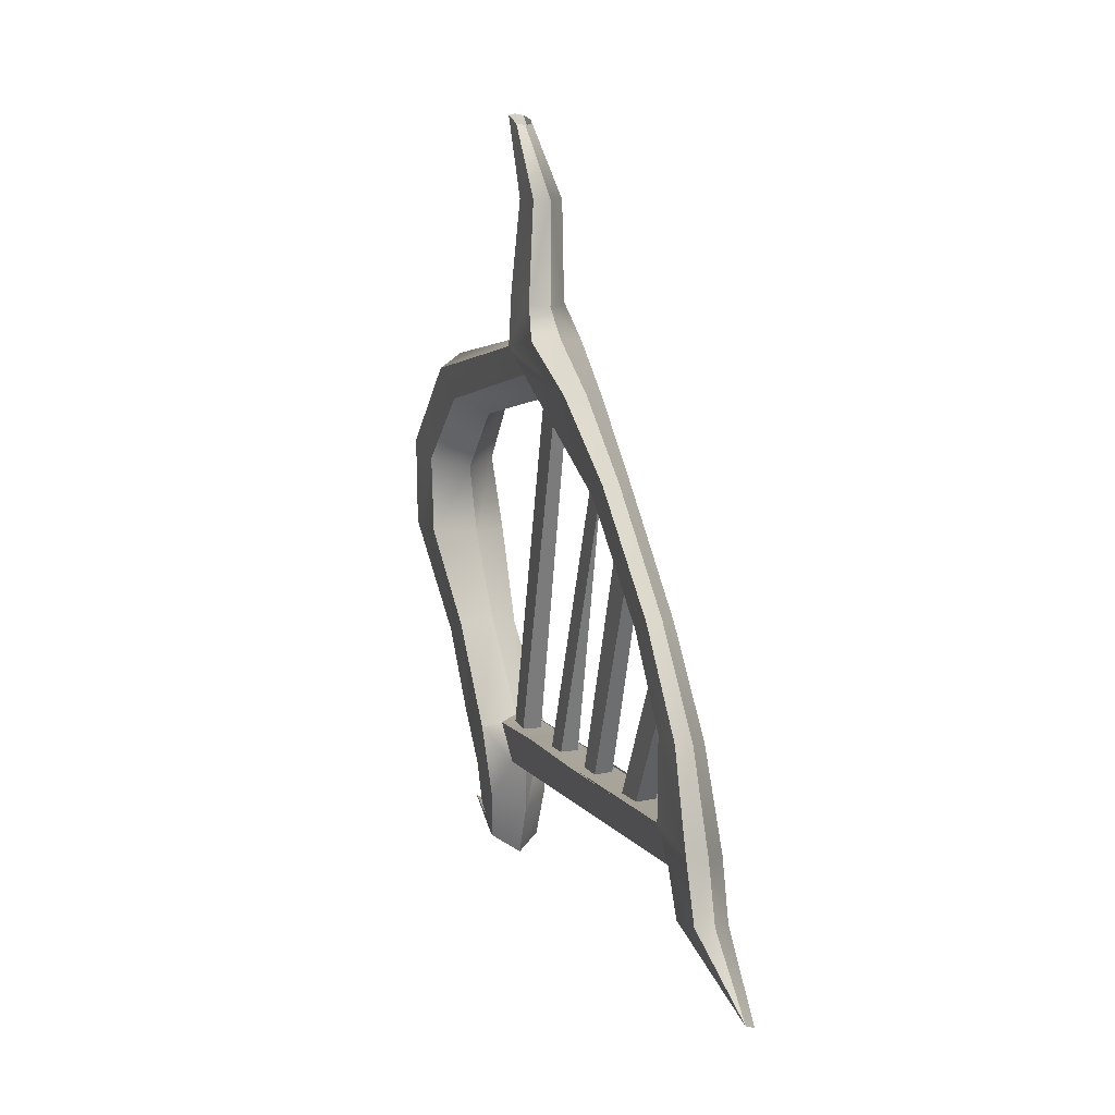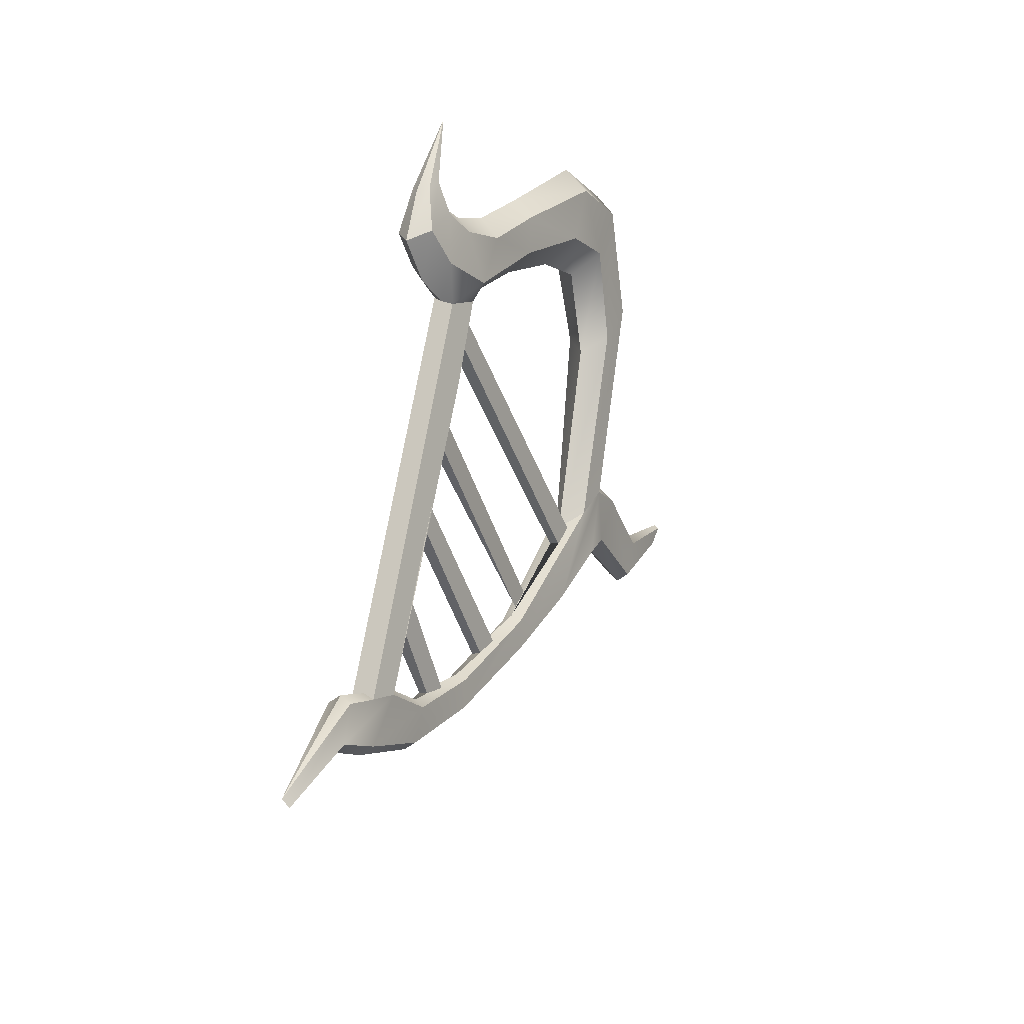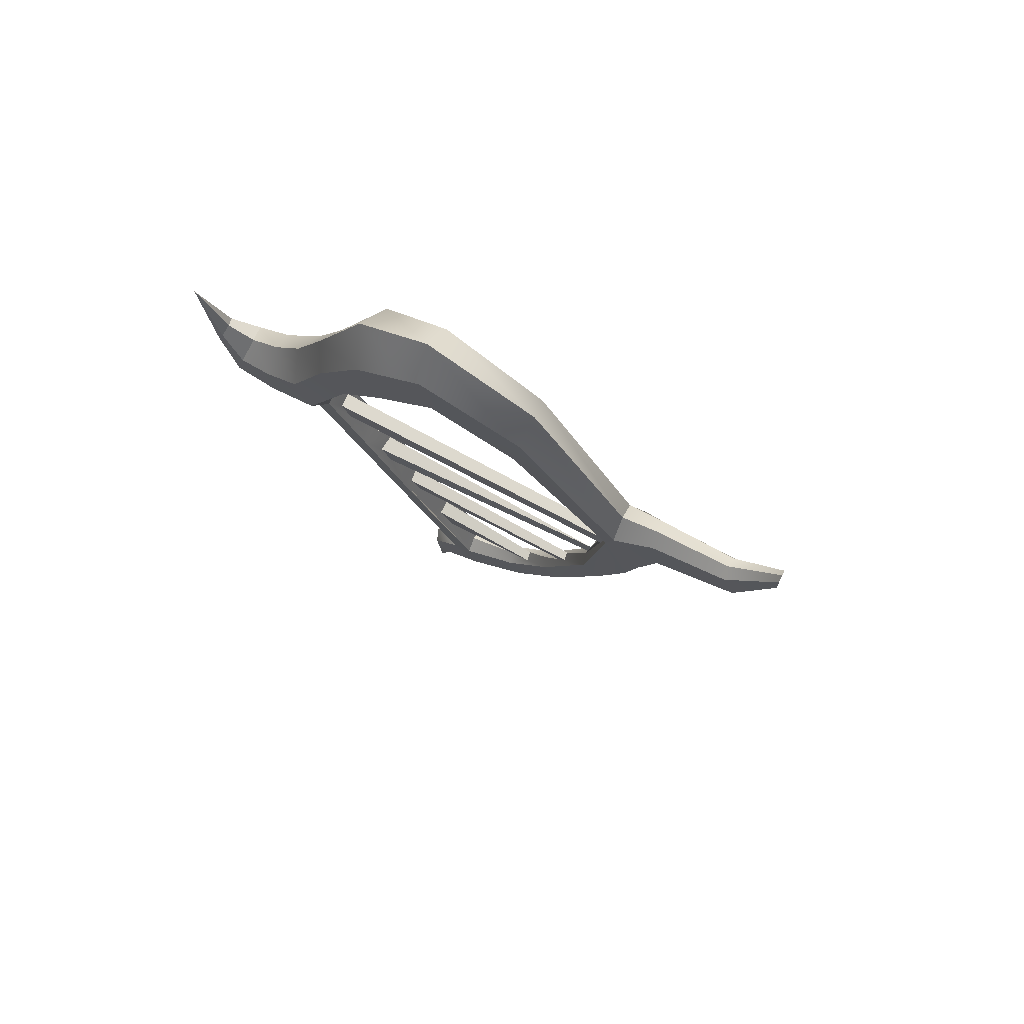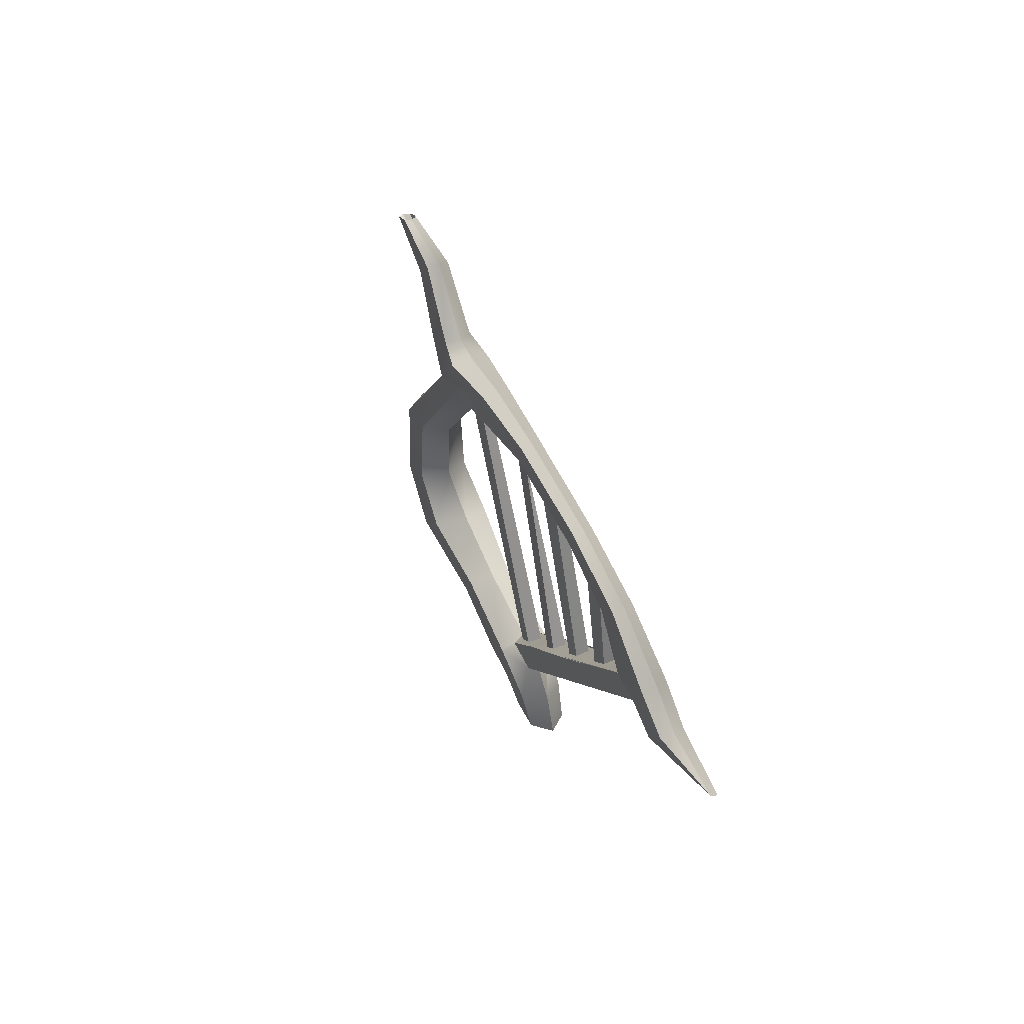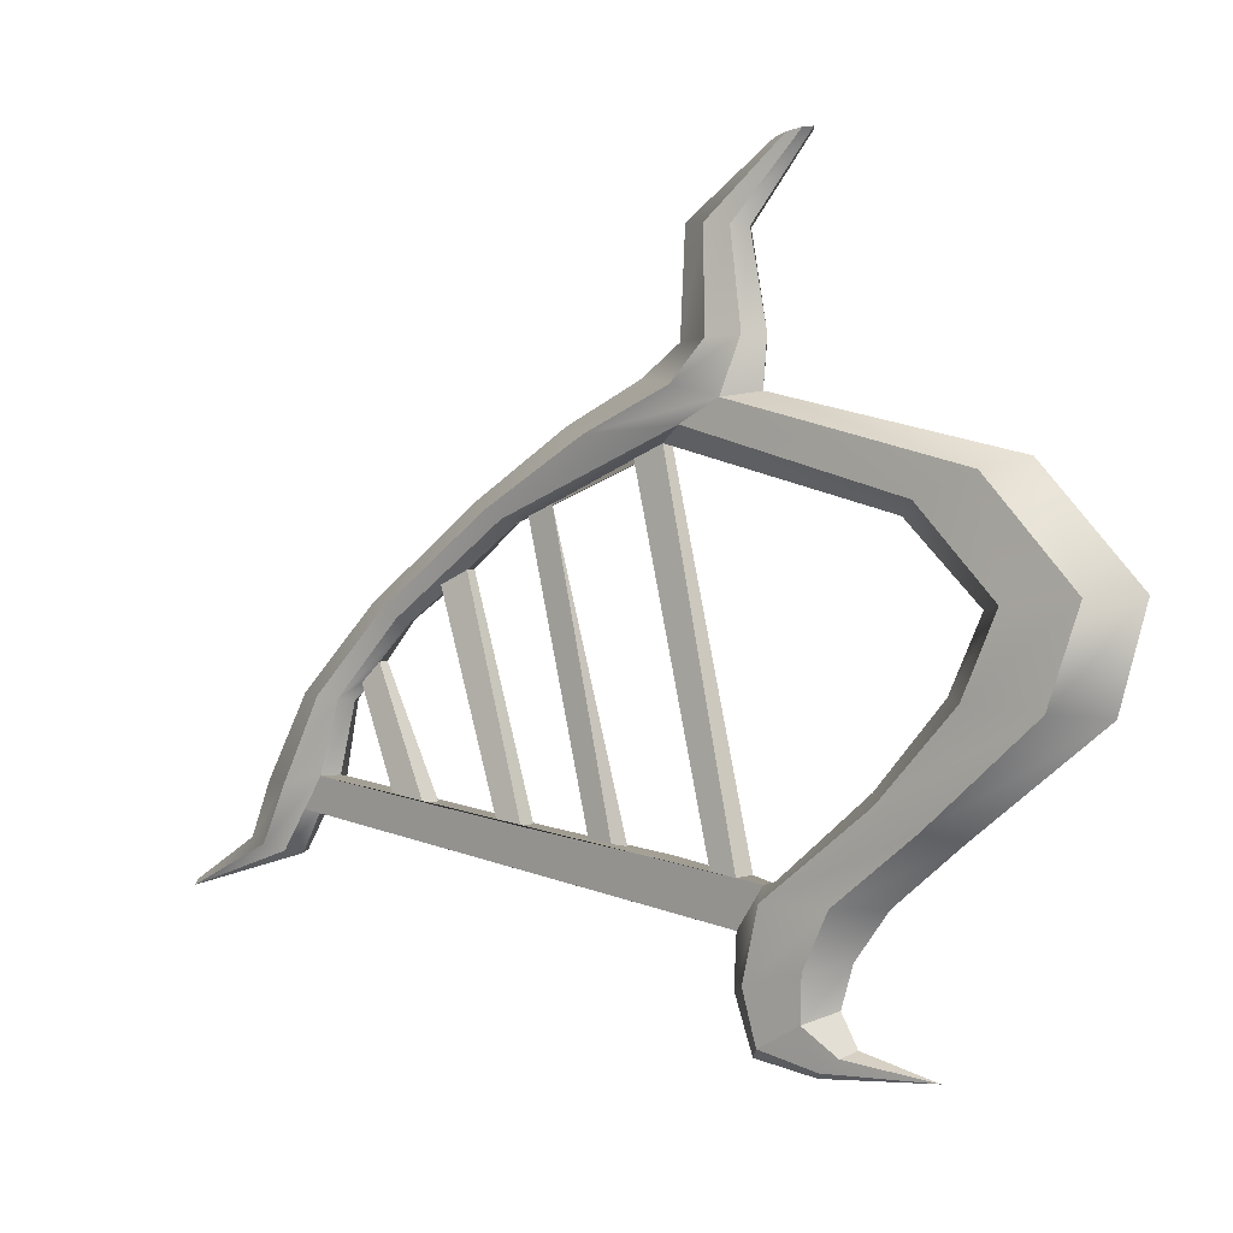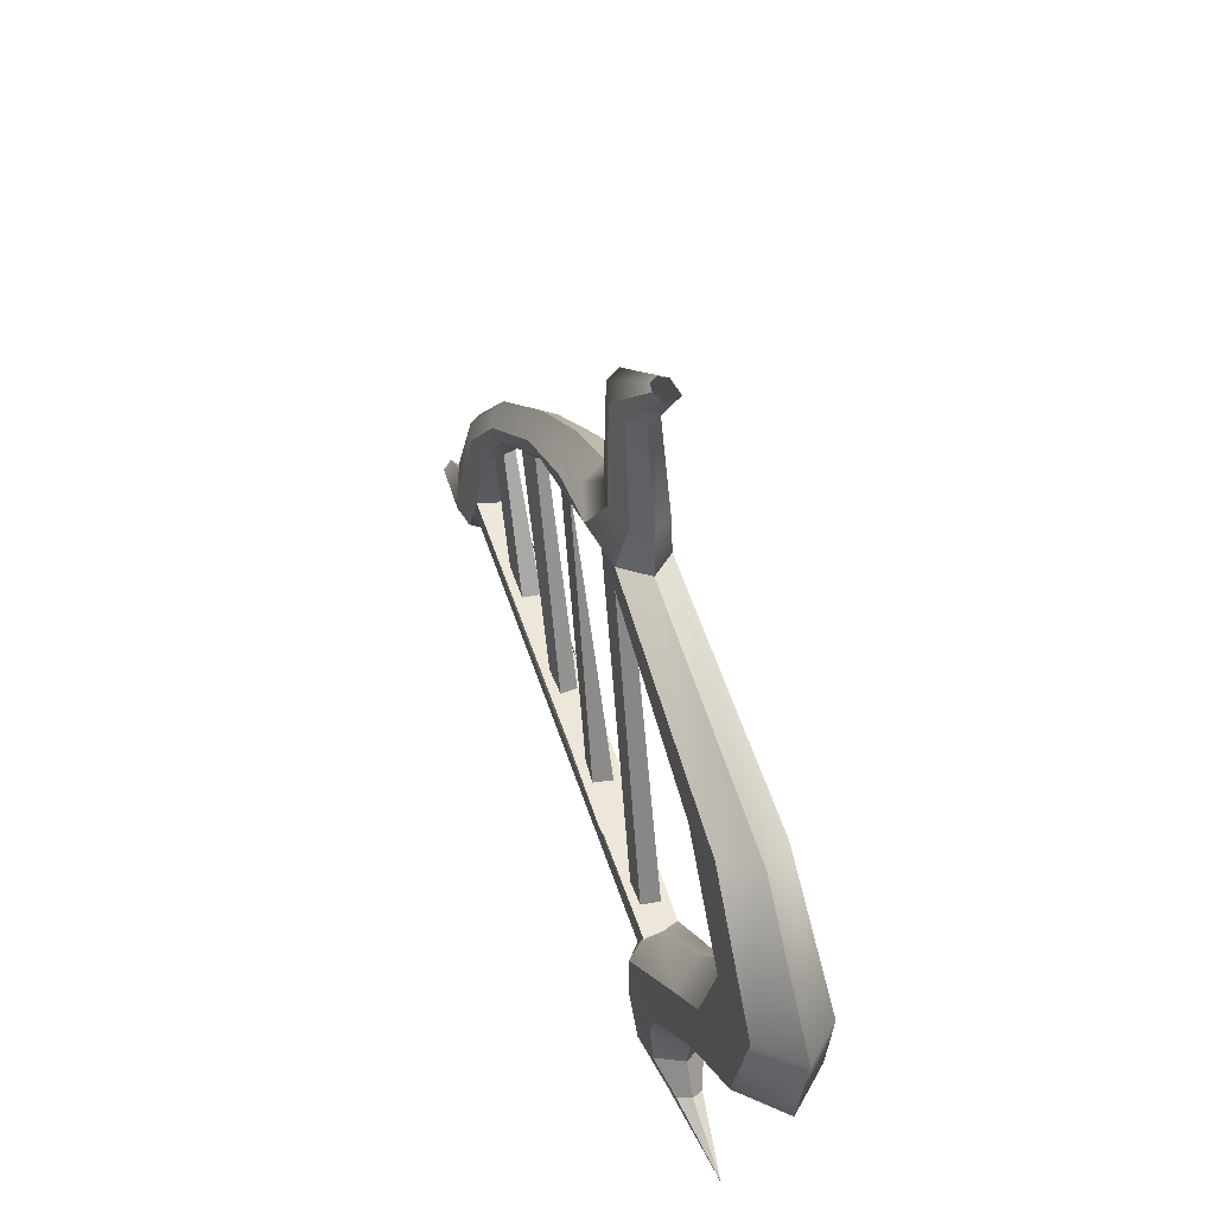
<metadata>
{"format":"obj","ext":"obj","renderer":"f3d","projection":"perspective","resolution":1024,"background":"white","views":[{"elev":18.3,"azim":-178.7,"up":"+Y"},{"elev":-38.4,"azim":26.7,"up":"+Z"},{"elev":57.4,"azim":120.0,"up":"+Z"},{"elev":-73.7,"azim":-164.4,"up":"+Z"},{"elev":-5.5,"azim":-31.5,"up":"+Y"},{"elev":39.6,"azim":-0.4,"up":"+Y"}]}
</metadata>
<code>
o a1_pCube7.001
v -2.012 13.9 -0.5181
v -2.127 13.78 -0.9066
v -1.82 9.738 0.04478
v -1.732 9.691 0.4242
v -1.457 9.664 0.3517
v -1.592 9.768 -0.1007
v -2.445 13.18 -1.913
v -2.624 13.02 -2.276
v -2.295 10.03 -1.407
v -2.149 9.932 -1.041
v -1.927 9.966 -1.113
v -2.065 10.03 -1.5
v -2.454 13.01 -2.328
v -2.303 13.21 -1.973
v -2.9 12.1 -3.433
v -3.027 11.84 -3.687
v -2.846 10.4 -3.147
v -2.675 10.27 -2.646
v -2.42 10.28 -2.693
v -2.596 10.4 -3.241
v -2.87 11.83 -3.752
v -2.747 12.13 -3.507
v -1.512 14.46 1.249
v -1.644 14.34 0.7947
v -1.261 9.328 1.871
v -1.14 9.274 2.223
v -0.8805 9.309 2.2
v -1.009 9.365 1.757
v -1.48 14.35 0.7433
v -1.333 14.46 1.181
v -0.3631 7.26 3.518
v -0.4866 7.333 3.71
v -0.1631 7.007 4.797
v -0.6919 7.24 3.621
v -0.3357 7.648 3.078
v -0.568 7.77 3.488
v -0.9828 7.609 3.282
v -3.329 10.64 -4.262
v -3.381 10.22 -4.639
v -1.169 8.664 2.278
v -1.104 9.19 2.739
v -1.647 9.536 1.106
v -2.233 9.9 -0.7272
v -2.705 10.21 -2.226
v -0.6734 9.189 2.425
v -0.8385 8.732 2.035
v -2.973 10.24 -4.77
v -2.841 10.66 -4.471
v -2.168 10.22 -2.409
v -1.71 9.913 -0.9592
v -1.137 9.556 0.8771
v -3.146 10.21 -4.614
v -1.029 8.653 2.12
v -1.034 17.85 2.935
v -0.9051 17.86 2.984
v -1.178 17.05 1.71
v -1.413 17.06 1.637
v -1.117 15.62 1.612
v -1.411 15.61 1.504
v -1.574 15.28 0.9482
v -1.166 15.24 1.065
v -1.63 14.81 -0.147
v -1.92 14.86 -0.2093
v -2.149 14.04 -1.661
v -2.355 14.09 -1.685
v -2.697 12.87 -3.499
v -2.891 12.91 -3.53
v -3.035 11.78 -4.729
v -3.251 11.79 -4.796
v -3.166 10.64 -5.4
v -3.431 10.65 -5.486
v -3.266 9.9 -5.744
v -3.509 9.929 -5.805
v -3.826 9.316 -7.061
v -0.784 17.92 3.38
v -0.9736 16.93 2.359
v -0.8434 15.62 2.496
v -0.8148 14.9 2.201
v -1.051 14.64 1.578
v -2.02 13.77 -1.271
v -2.192 13.42 -1.846
v -2.564 12.64 -3.092
v -2.639 12.39 -3.366
v -2.848 11.67 -4.138
v -3.074 9.702 -5.14
v -3.93 9.235 -6.914
v -0.8625 17.92 3.495
v -1.124 16.9 2.554
v -1.024 15.6 2.754
v -2.173 13.71 -1.134
v -2.704 12.59 -2.955
v -2.987 11.63 -3.959
v -3.044 10.66 -4.243
v -3.236 9.649 -4.951
v -0.9911 17.9 3.446
v -1.359 16.91 2.48
v -1.318 15.59 2.646
v -1.614 14.61 1.755
v -2.379 13.75 -1.158
v -2.899 12.62 -2.986
v -3.203 11.65 -4.026
v -3.479 9.678 -5.012
v -1.095 17.88 3.261
v -1.541 16.96 2.181
v -1.554 15.59 2.235
v -1.47 14.86 2.407
v -1.809 15.06 1.86
v -2.113 14.63 0.3762
v -2.517 13.88 -1.329
v -3.034 12.73 -3.168
v -3.37 11.7 -4.298
v -3.571 10.56 -4.861
v -3.659 9.772 -5.288
v -1.563 17.02 1.832
v -1.112 17.85 3.05
v -1.592 15.6 1.762
v -2.12 14.78 0.007438
v -1.84 15.2 1.278
v -2.507 14.02 -1.548
v -3.031 12.85 -3.393
v -3.39 11.76 -4.617
v -3.599 10.62 -5.263
v -3.672 9.876 -5.616
v -1.029 14.93 2.674
v -0.445 7.093 3.238
v -0.7738 7.074 3.341
v -0.6504 7 3.149
v -0.271 8.247 3.143
v -0.5246 8.308 3.679
v -0.07577 8.969 3.568
v -0.3841 8.909 4.189
v 0.2079 9.793 4.762
v -0.09714 9.62 5.183
v 0.8139 11.02 6.397
v 0.4522 10.9 7.078
v 0.8573 12.21 6.869
v 0.5498 12.19 7.515
v 0.3685 13.7 5.649
v 0.09523 13.8 6.199
v -0.5182 7.365 2.462
v -0.5238 8.079 2.311
v -0.3732 9.033 2.614
v 0.01676 10.09 4.173
v 0.4895 11.18 5.365
v 0.5478 12.2 5.869
v 0.1138 13.45 4.803
v -0.933 7.204 2.256
v -1.03 7.973 2.014
v -0.8707 9.231 2.648
v -0.4794 10.22 4.005
v -0.1965 11.23 5.014
v -0.06907 12.17 5.514
v -0.4141 13.3 4.506
v -1.165 7.326 2.666
v -1.284 8.034 2.55
v -1.287 8.978 2.902
v -0.7844 10.04 4.426
v -0.5582 11.12 5.695
v -0.3766 12.15 6.16
v -0.6874 13.4 5.056
v -1.031 8.201 3.382
v -0.9899 8.914 3.856
v -0.5933 9.745 5.015
v -0.2338 10.95 6.727
v -0.06717 12.16 7.16
v -0.4327 13.65 5.902
f 1 2 3 4
f 5 6 2 1
f 2 6 3
f 1 4 5
f 7 8 9 10
f 11 12 13 14
f 8 13 12 9
f 14 7 10 11
f 15 16 17 18
f 19 20 21 22
f 16 21 20 17
f 22 15 18 19
f 23 24 25 26
f 27 28 29 30
f 24 29 28 25
f 30 23 26 27
f 31 32 33
f 32 34 33
f 32 31 35 36
f 34 32 36 37
f 38 39 40 41 42 43 44
f 45 46 47 48 49 50 51
f 39 52 47 46 53 40
f 54 55 56 57
f 57 56 58 59
f 60 61 62 63
f 63 62 64 65
f 65 64 66 67
f 68 69 67 66
f 69 68 70 71
f 71 70 72 73
f 73 72 74
f 56 55 75 76
f 77 58 56 76
f 62 61 78 79
f 64 62 79 80
f 66 64 80 81 82
f 68 66 82 83 84
f 70 68 84 48
f 72 70 48 47 85
f 74 72 85 86
f 75 87 88 76
f 76 88 89 77
f 90 80 79 23 30 29 24 1 2
f 14 13 91 82 81 80 90 7
f 22 21 92 84 83 82 91 15
f 84 92 93 48
f 85 94 86
f 87 95 96 88
f 88 96 97 89
f 2 1 24 23 98 99 90
f 90 99 100 91 13 8 7
f 101 92 21 16 15 91 100
f 92 101 38 93
f 52 39 102 94
f 94 102 86
f 95 103 104 96
f 96 104 105 97
f 106 107 108 98
f 98 108 109 99
f 99 109 110 100
f 111 101 100 110
f 101 111 112 38
f 38 112 113 102 39
f 102 113 86
f 114 104 103 115 54 57
f 116 105 104 114 57 59
f 117 108 107 118 60 63
f 119 109 108 117 63 65
f 120 110 109 119 65 67
f 121 111 110 120 67 69
f 122 112 111 121 69 71
f 123 113 112 122 71 73
f 86 113 123 73 74
f 118 107 105 116 59 60
f 97 105 107 106
f 89 97 106 124
f 77 89 124 78
f 78 61 58 77
f 59 58 61 60
f 125 31 33
f 34 126 33
f 126 127 33
f 127 125 33
f 36 35 128 129
f 129 128 130 131
f 131 130 132 133
f 133 132 134 135
f 135 134 136 137
f 137 136 138 139
f 139 138 78 124
f 31 125 140 35
f 35 140 141 128
f 128 141 142 130
f 130 142 143 132
f 132 143 144 134
f 134 144 145 136
f 136 145 146 138
f 138 146 79 78
f 125 127 147 140
f 140 147 148 141
f 142 45 149 150 143
f 143 150 151 144
f 144 151 152 145
f 145 152 153 146
f 146 153 23 79
f 127 126 154 147
f 147 154 155 148
f 149 41 156 157 150
f 150 157 158 151
f 151 158 159 152
f 152 159 160 153
f 153 160 98 23
f 126 34 37 154
f 154 37 161 155
f 155 161 162 156
f 156 162 163 157
f 157 163 164 158
f 158 164 165 159
f 159 165 166 160
f 160 166 106 98
f 37 36 129 161
f 161 129 131 162
f 162 131 133 163
f 163 133 135 164
f 164 135 137 165
f 165 137 139 166
f 166 139 124 106
f 142 46 45
f 141 148 53 46 142
f 148 155 156 40 53
f 41 40 156
f 47 52 94 85
f 28 27 45 51
f 41 149 45 27 26
f 51 50 6 5
f 41 26 25 42
f 51 5 4 42
f 25 28 51 42
f 50 49 12 11
f 43 42 4 3
f 50 43 3 6
f 50 11 10 43
f 49 48 20 19
f 44 43 10 9
f 49 44 9 12
f 49 19 18 44
f 48 93 38 17 20
f 38 44 18 17

</code>
